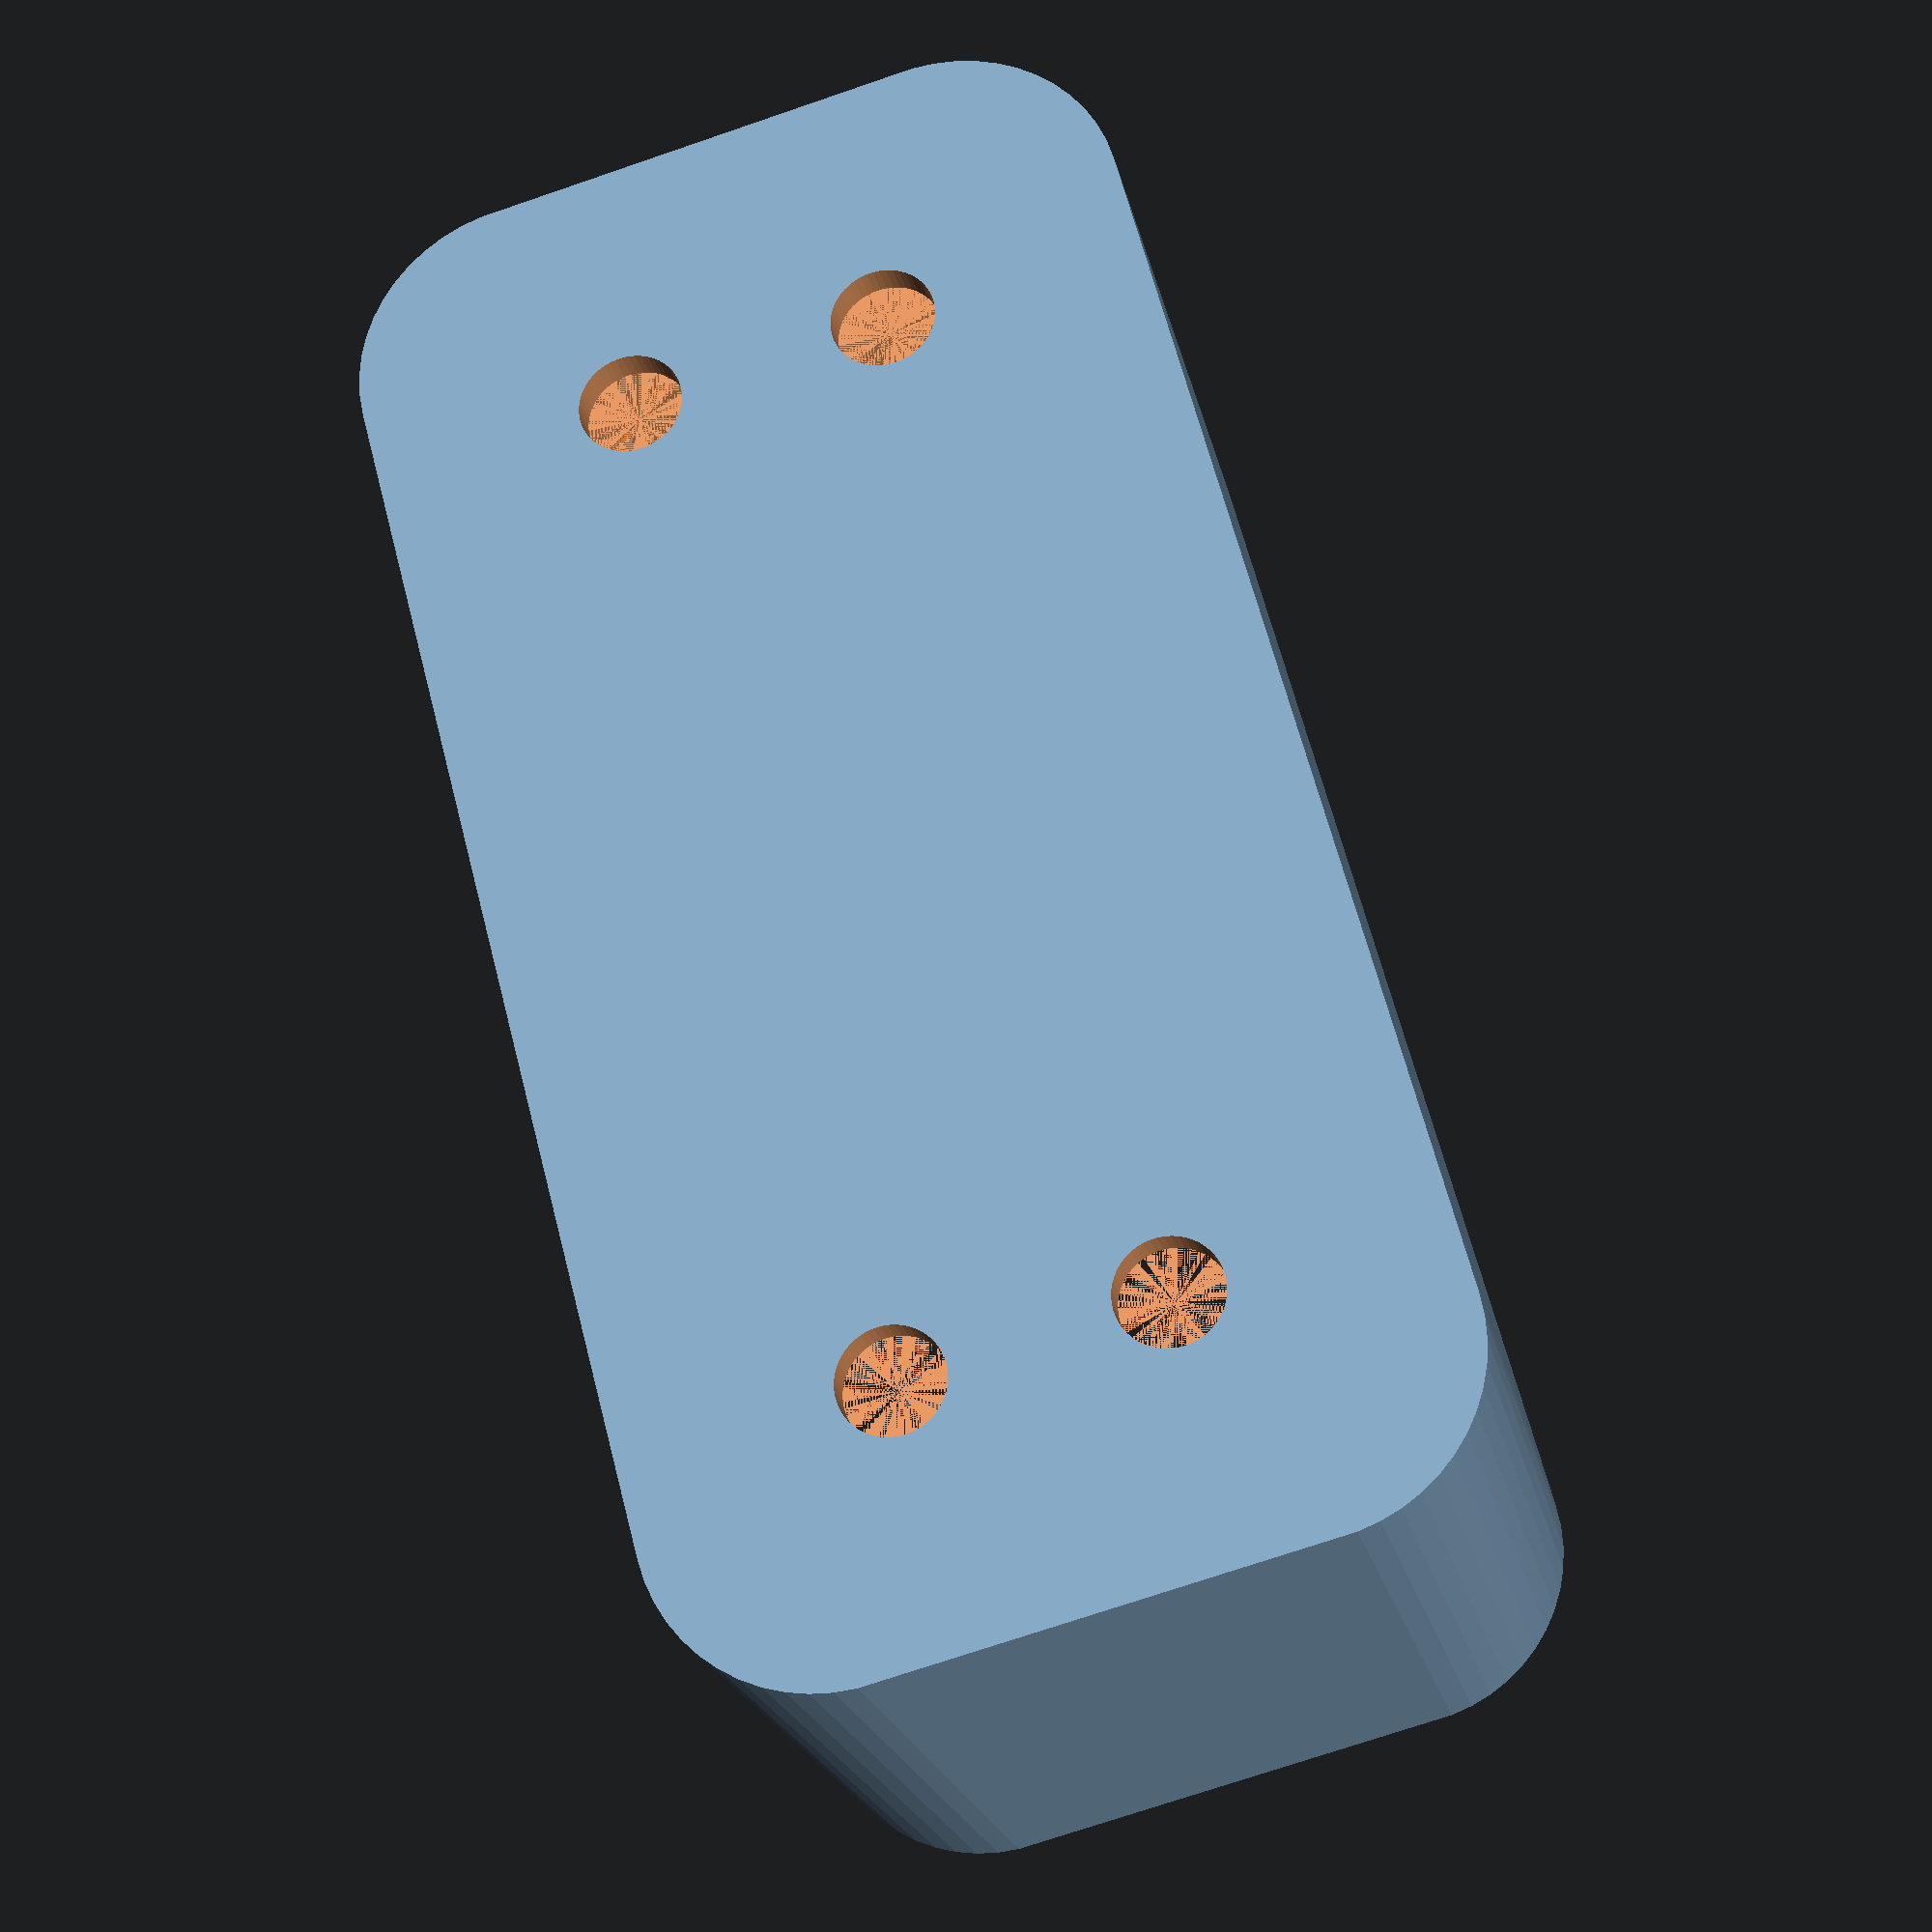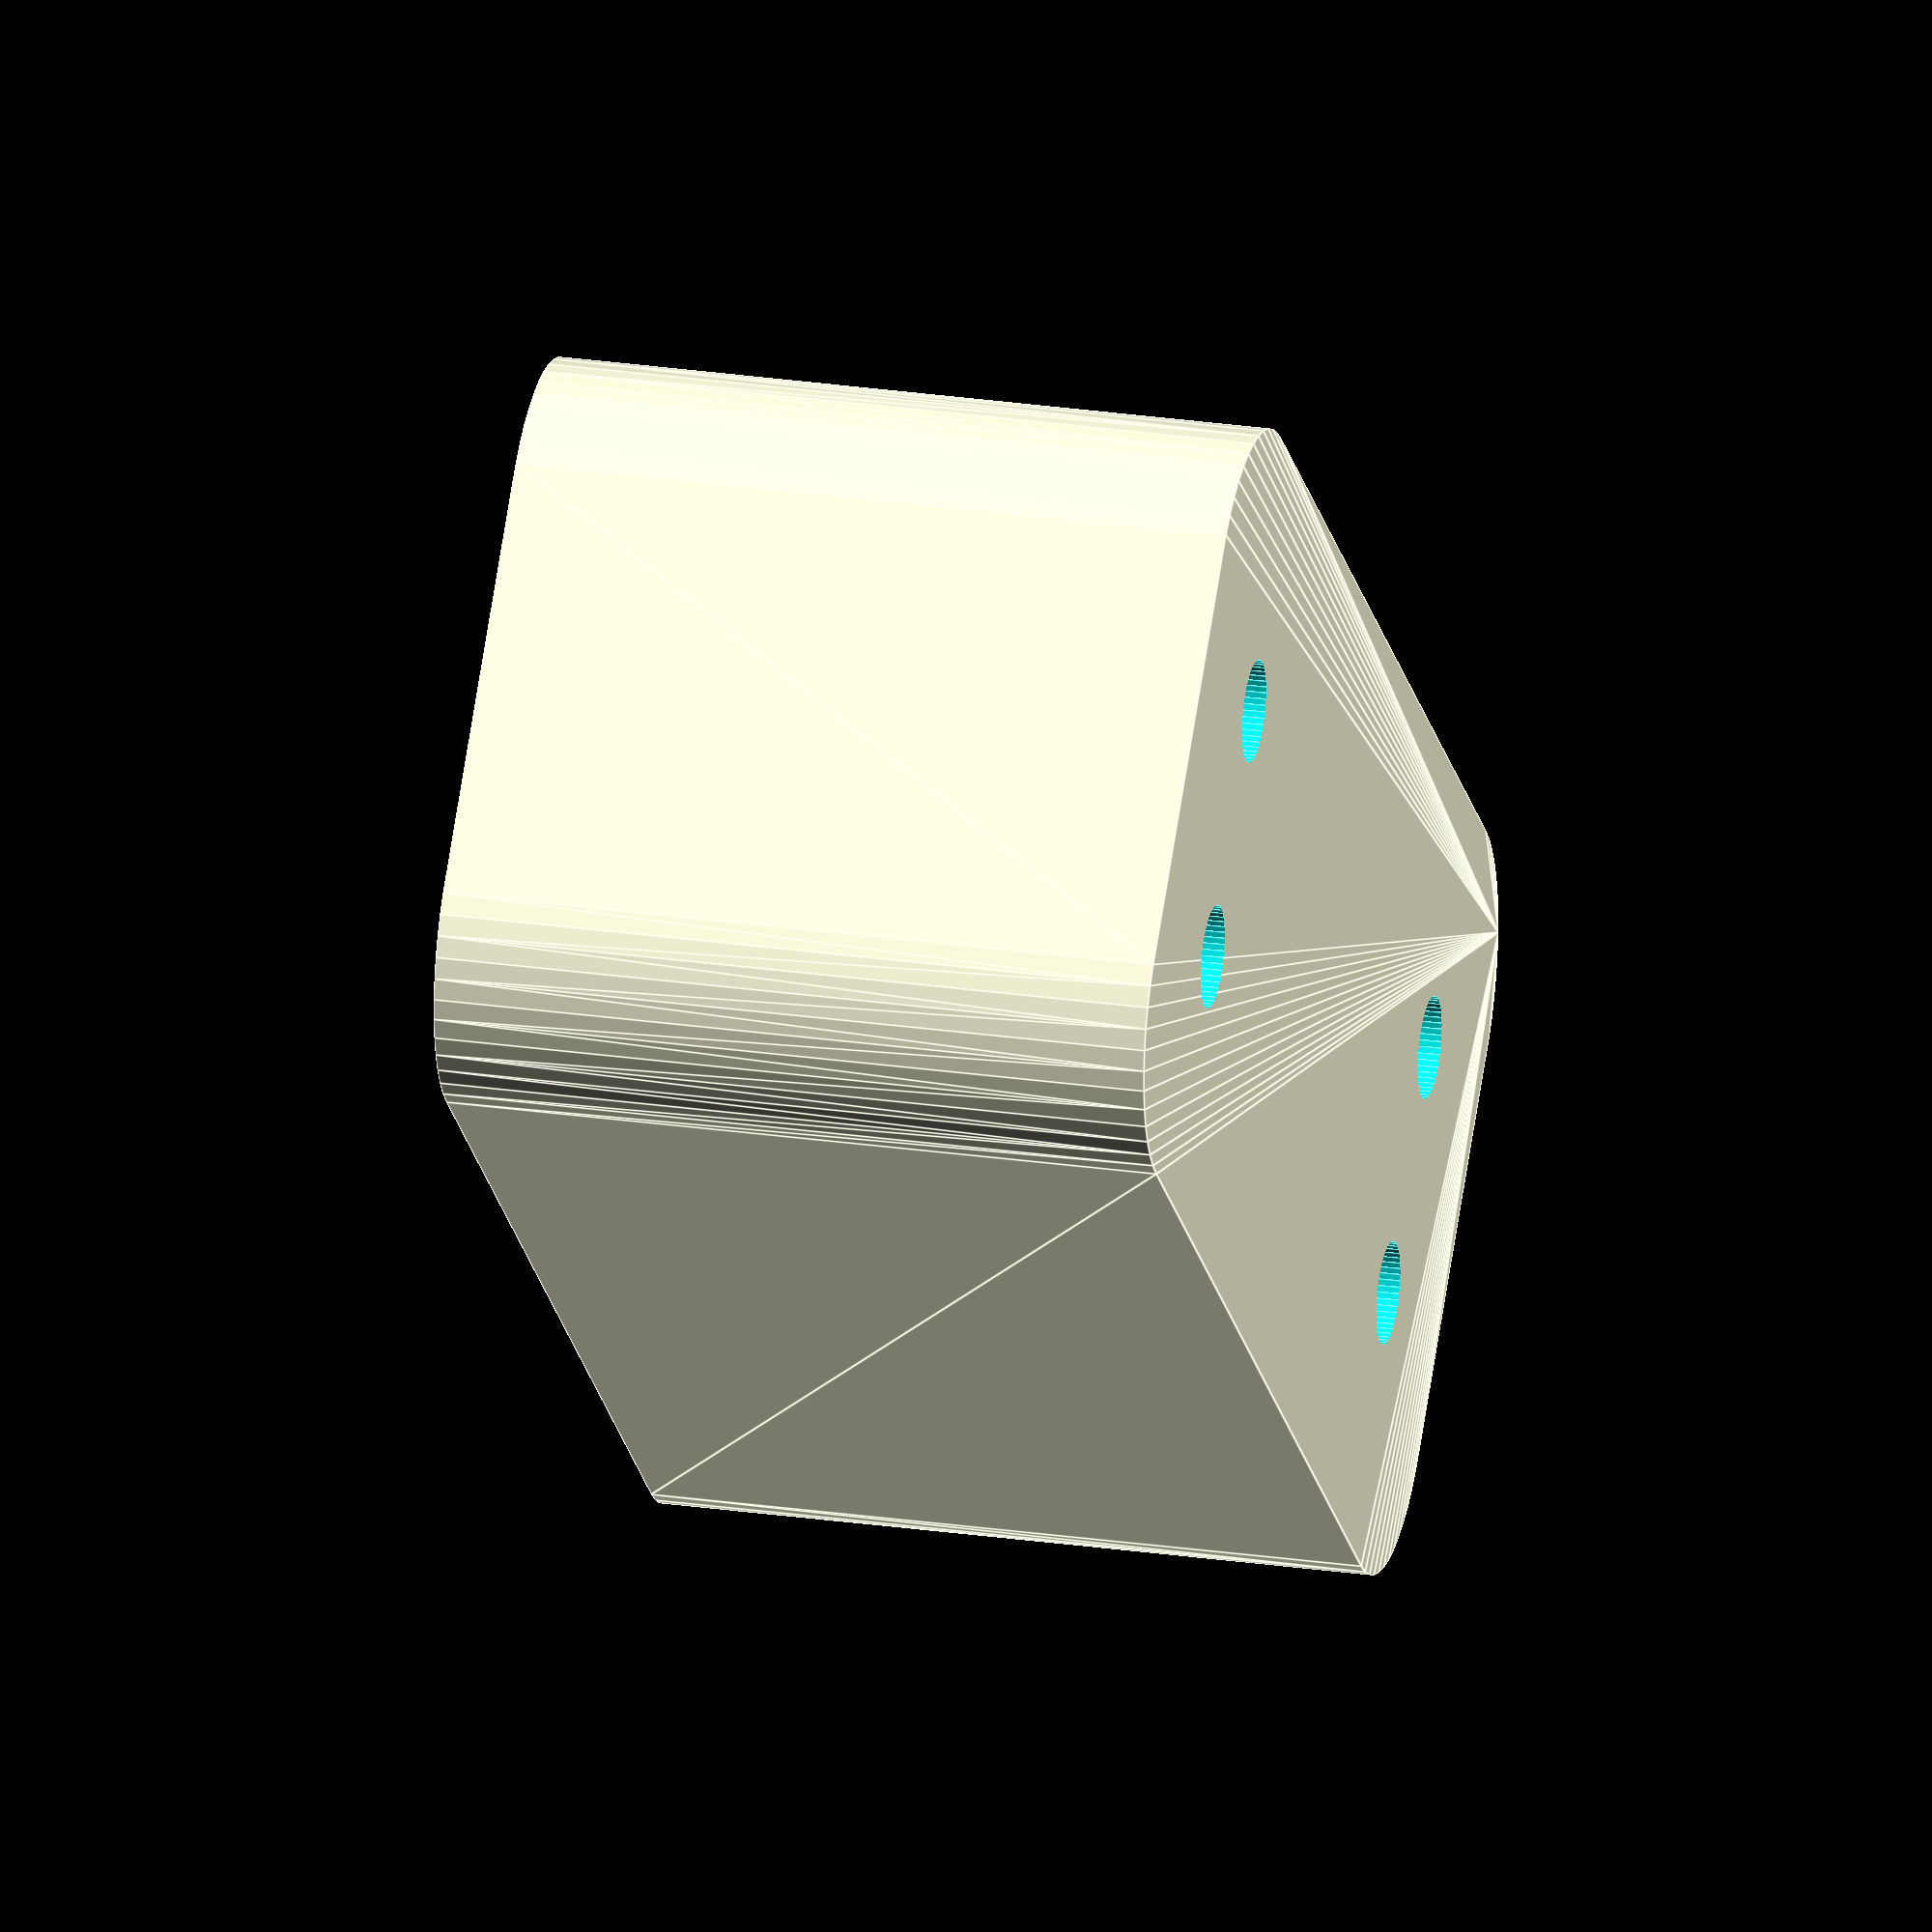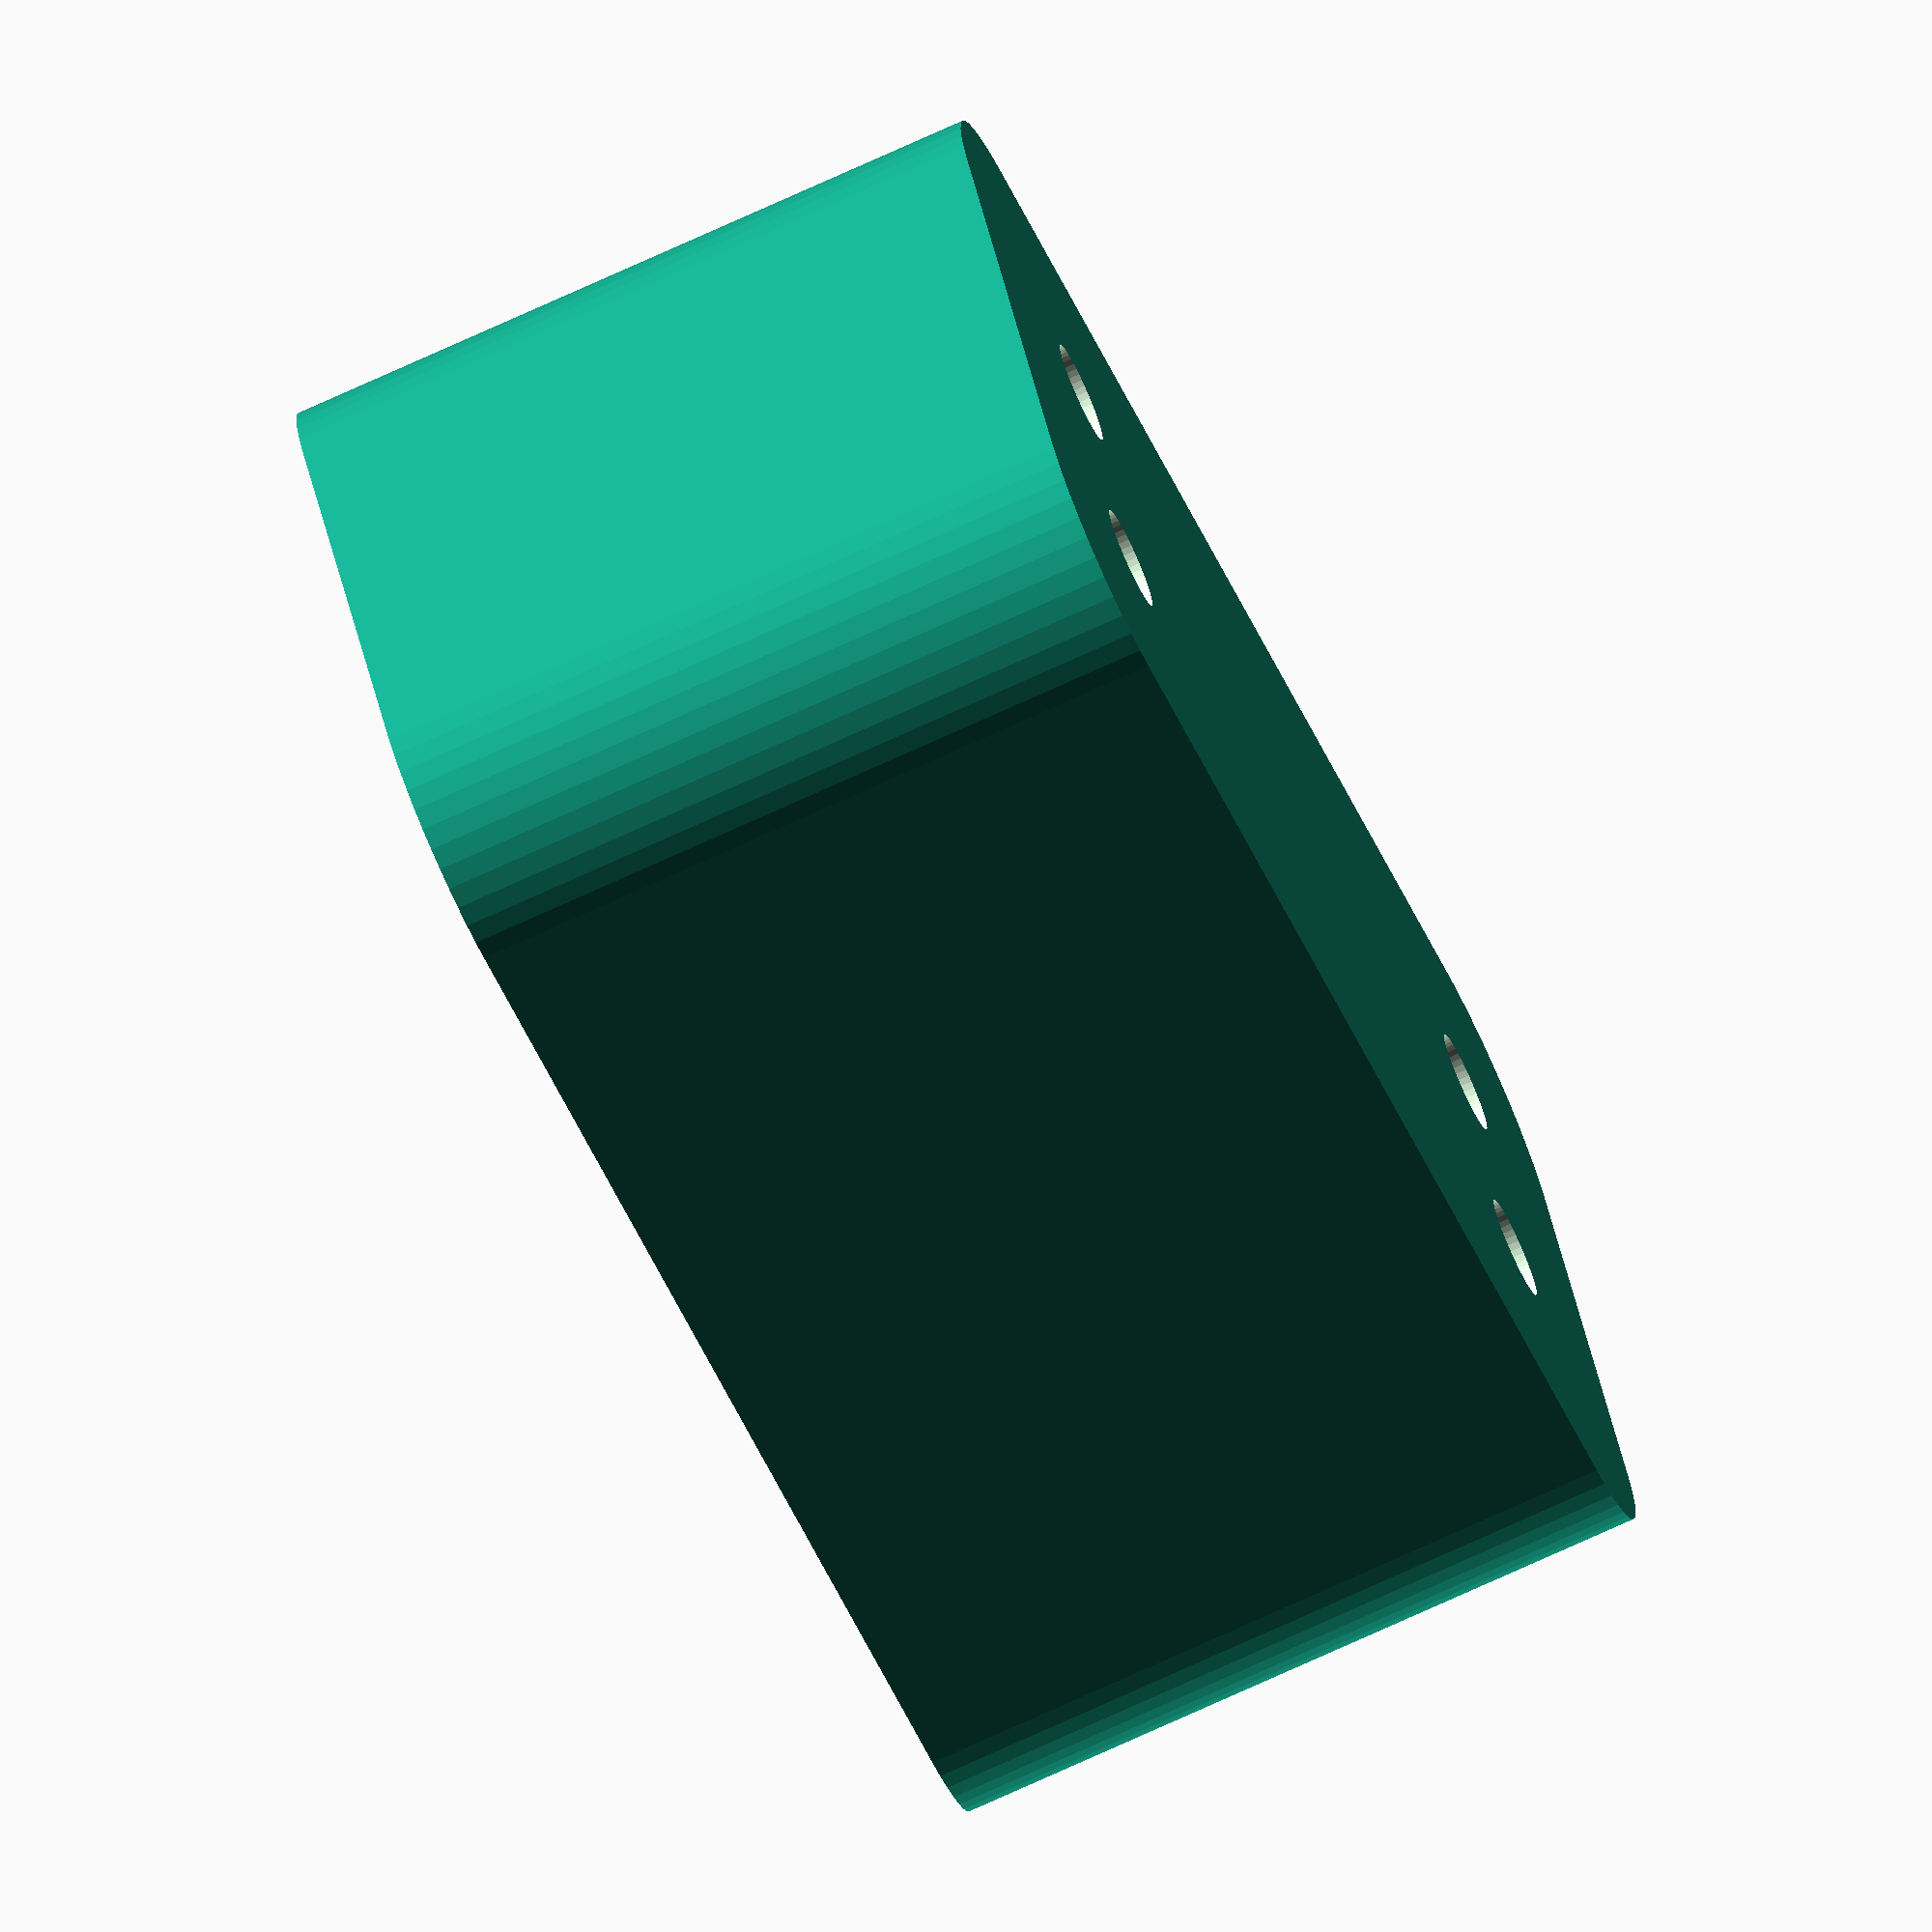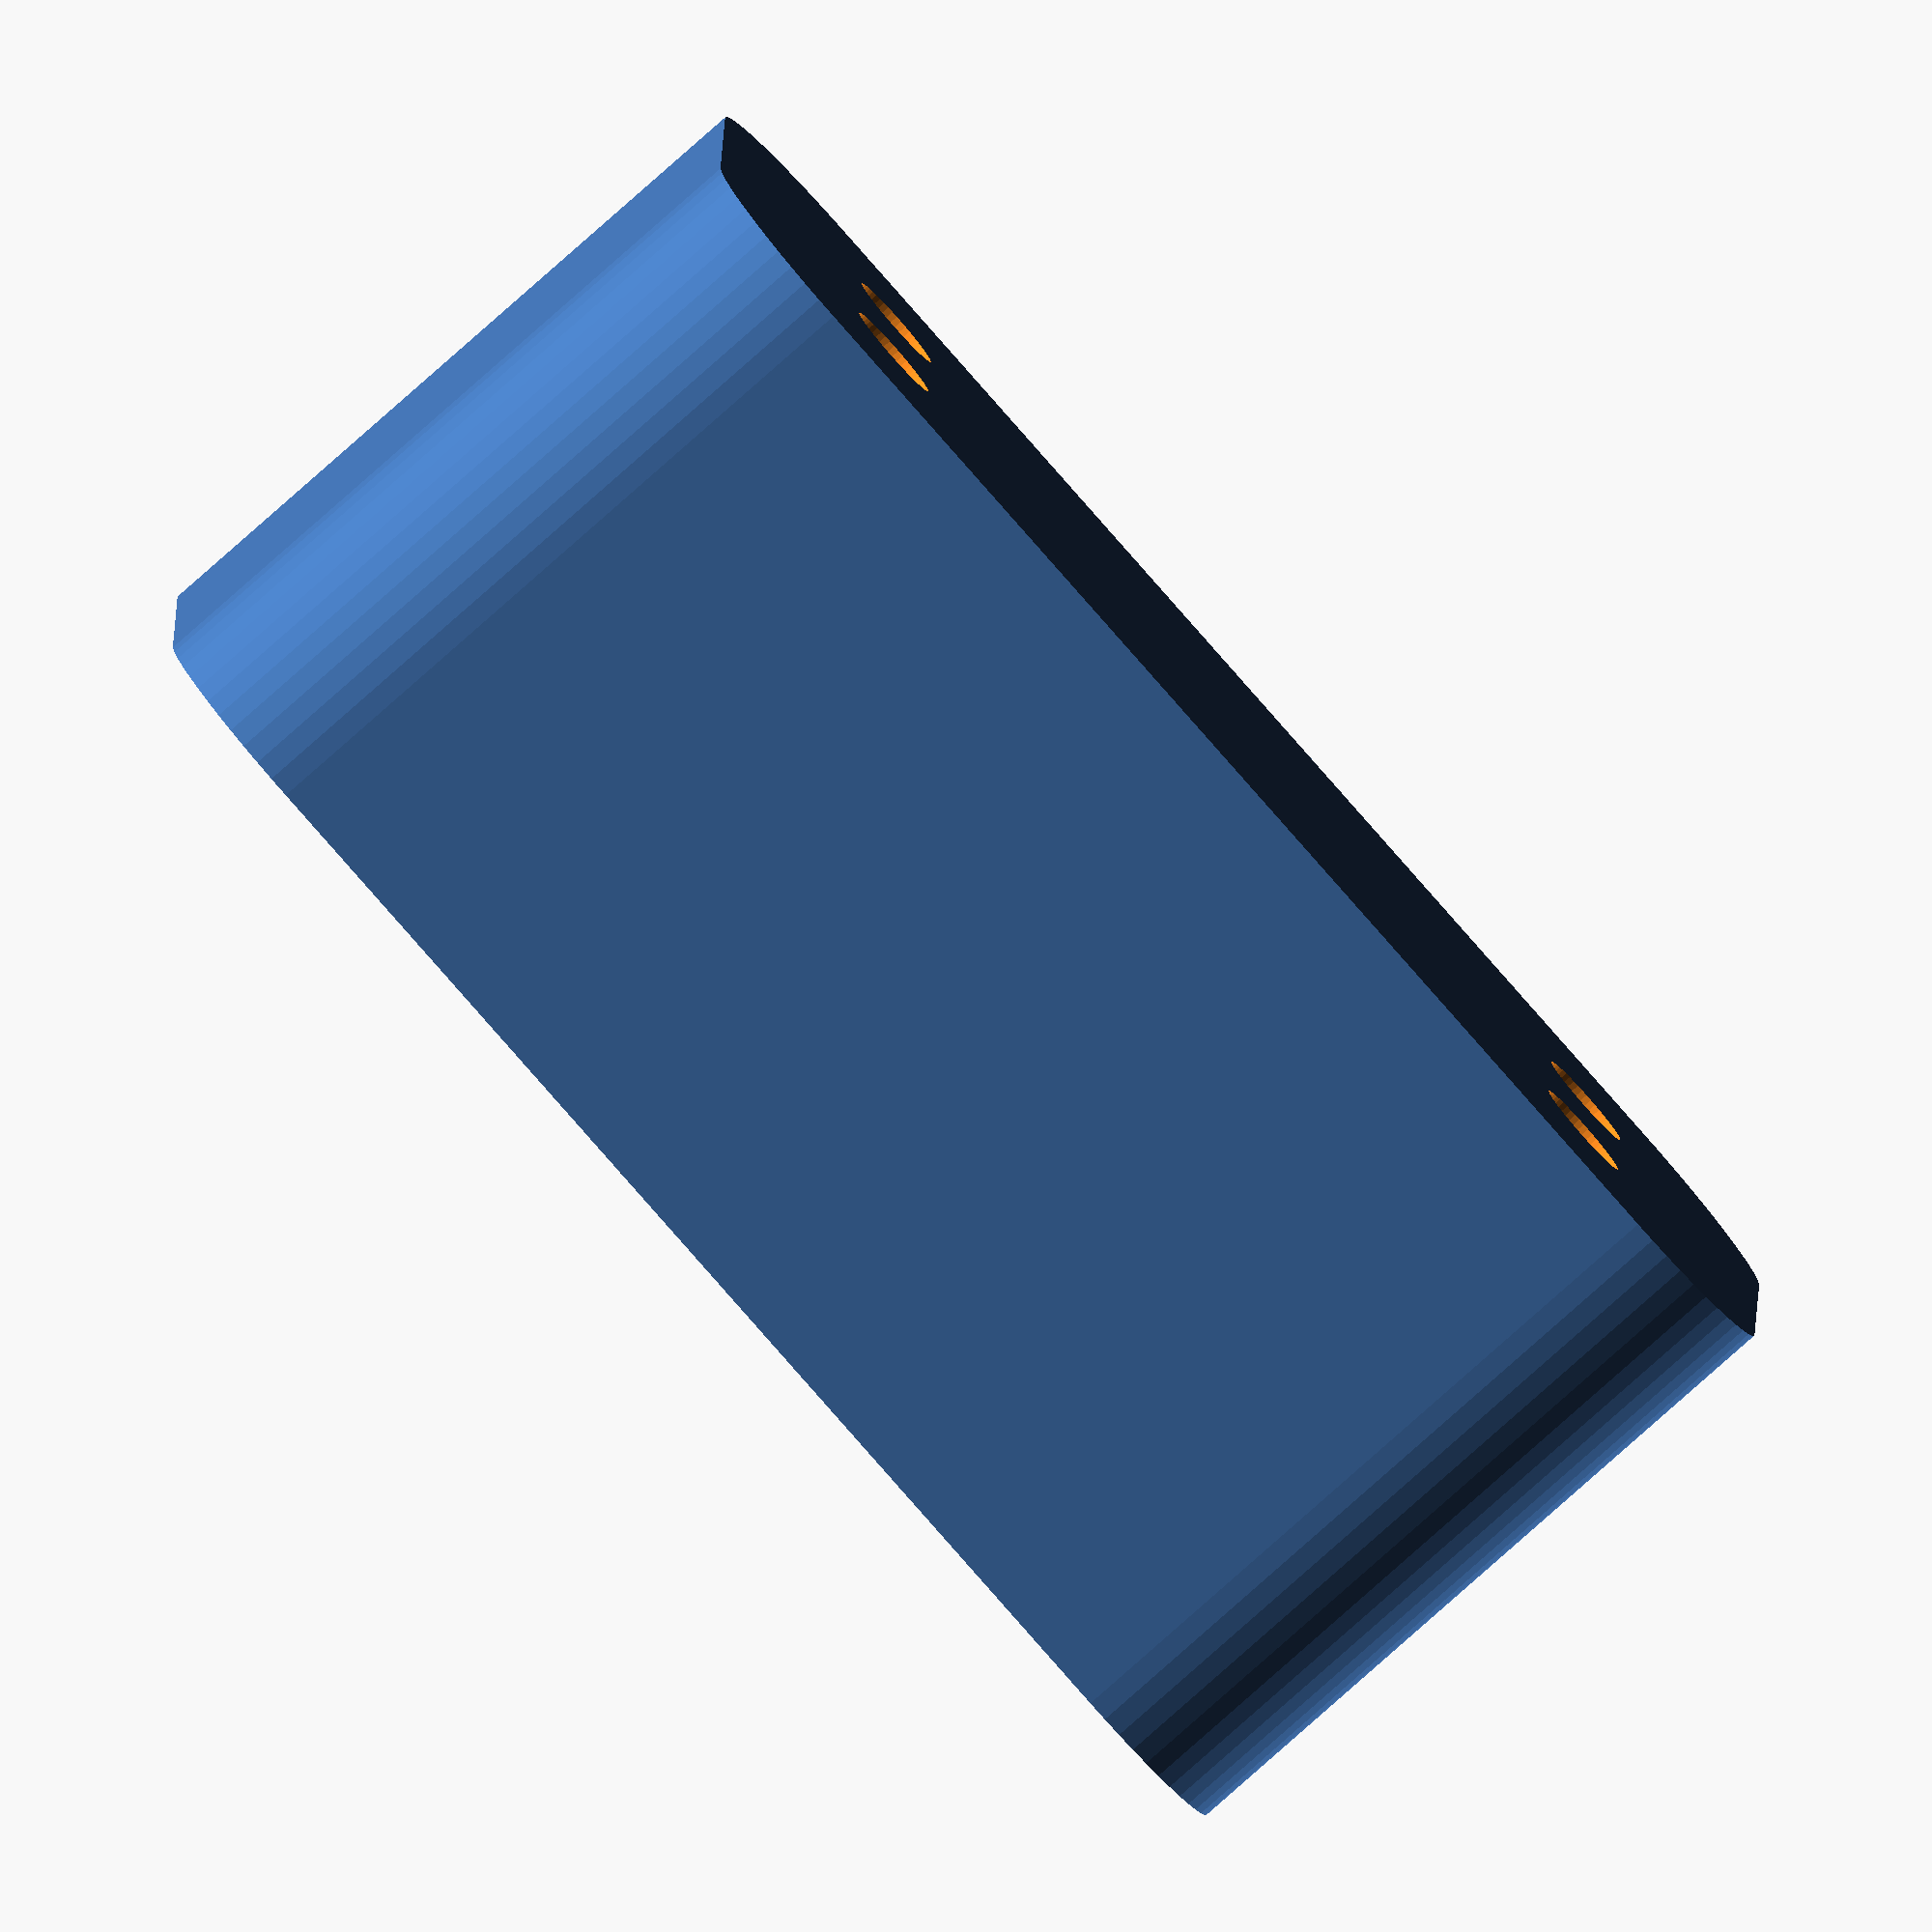
<openscad>
$fn = 50;


difference() {
	union() {
		translate(v = [0, 0, 0]) {
			rotate(a = [0, 0, 0]) {
				hull() {
					translate(v = [-6.2500000000, 17.5000000000, 0]) {
						rotate(a = [0, 0, 0]) {
							translate(v = [0, 0, 0]) {
								rotate(a = [0, 0, 0]) {
									cylinder(h = 21, r = 5);
								}
							}
						}
					}
					translate(v = [6.2500000000, 17.5000000000, 0]) {
						rotate(a = [0, 0, 0]) {
							translate(v = [0, 0, 0]) {
								rotate(a = [0, 0, 0]) {
									cylinder(h = 21, r = 5);
								}
							}
						}
					}
					translate(v = [-6.2500000000, -17.5000000000, 0]) {
						rotate(a = [0, 0, 0]) {
							translate(v = [0, 0, 0]) {
								rotate(a = [0, 0, 0]) {
									cylinder(h = 21, r = 5);
								}
							}
						}
					}
					translate(v = [6.2500000000, -17.5000000000, 0]) {
						rotate(a = [0, 0, 0]) {
							translate(v = [0, 0, 0]) {
								rotate(a = [0, 0, 0]) {
									cylinder(h = 21, r = 5);
								}
							}
						}
					}
				}
			}
		}
	}
	union() {
		translate(v = [0, 0, 1]) {
			rotate(a = [0, 0, 0]) {
				hull() {
					union() {
						translate(v = [-6.0000000000, 17.2500000000, 4.7500000000]) {
							rotate(a = [0, 0, 0]) {
								translate(v = [0, 0, 0]) {
									rotate(a = [0, 0, 0]) {
										cylinder(h = 31.5000000000, r = 4.7500000000);
									}
								}
							}
						}
						translate(v = [-6.0000000000, 17.2500000000, 4.7500000000]) {
							rotate(a = [0, 0, 0]) {
								sphere(r = 4.7500000000);
							}
						}
						translate(v = [-6.0000000000, 17.2500000000, 36.2500000000]) {
							rotate(a = [0, 0, 0]) {
								sphere(r = 4.7500000000);
							}
						}
					}
					union() {
						translate(v = [6.0000000000, 17.2500000000, 4.7500000000]) {
							rotate(a = [0, 0, 0]) {
								translate(v = [0, 0, 0]) {
									rotate(a = [0, 0, 0]) {
										cylinder(h = 31.5000000000, r = 4.7500000000);
									}
								}
							}
						}
						translate(v = [6.0000000000, 17.2500000000, 4.7500000000]) {
							rotate(a = [0, 0, 0]) {
								sphere(r = 4.7500000000);
							}
						}
						translate(v = [6.0000000000, 17.2500000000, 36.2500000000]) {
							rotate(a = [0, 0, 0]) {
								sphere(r = 4.7500000000);
							}
						}
					}
					union() {
						translate(v = [-6.0000000000, -17.2500000000, 4.7500000000]) {
							rotate(a = [0, 0, 0]) {
								translate(v = [0, 0, 0]) {
									rotate(a = [0, 0, 0]) {
										cylinder(h = 31.5000000000, r = 4.7500000000);
									}
								}
							}
						}
						translate(v = [-6.0000000000, -17.2500000000, 4.7500000000]) {
							rotate(a = [0, 0, 0]) {
								sphere(r = 4.7500000000);
							}
						}
						translate(v = [-6.0000000000, -17.2500000000, 36.2500000000]) {
							rotate(a = [0, 0, 0]) {
								sphere(r = 4.7500000000);
							}
						}
					}
					union() {
						translate(v = [6.0000000000, -17.2500000000, 4.7500000000]) {
							rotate(a = [0, 0, 0]) {
								translate(v = [0, 0, 0]) {
									rotate(a = [0, 0, 0]) {
										cylinder(h = 31.5000000000, r = 4.7500000000);
									}
								}
							}
						}
						translate(v = [6.0000000000, -17.2500000000, 4.7500000000]) {
							rotate(a = [0, 0, 0]) {
								sphere(r = 4.7500000000);
							}
						}
						translate(v = [6.0000000000, -17.2500000000, 36.2500000000]) {
							rotate(a = [0, 0, 0]) {
								sphere(r = 4.7500000000);
							}
						}
					}
				}
			}
		}
		translate(v = [-3.7500000000, -15.0000000000, 1]) {
			rotate(a = [0, 0, 0]) {
				cylinder(h = 3, r = 2.9000000000);
			}
		}
		translate(v = [-3.7500000000, -15.0000000000, -9]) {
			rotate(a = [0, 0, 0]) {
				cylinder(h = 10, r = 1.5000000000);
			}
		}
		translate(v = [3.7500000000, -15.0000000000, 1]) {
			rotate(a = [0, 0, 0]) {
				cylinder(h = 3, r = 2.9000000000);
			}
		}
		translate(v = [3.7500000000, -15.0000000000, -9]) {
			rotate(a = [0, 0, 0]) {
				cylinder(h = 10, r = 1.5000000000);
			}
		}
		translate(v = [-3.7500000000, 15.0000000000, 1]) {
			rotate(a = [0, 0, 0]) {
				cylinder(h = 3, r = 2.9000000000);
			}
		}
		translate(v = [-3.7500000000, 15.0000000000, -9]) {
			rotate(a = [0, 0, 0]) {
				cylinder(h = 10, r = 1.5000000000);
			}
		}
		translate(v = [3.7500000000, 15.0000000000, 1]) {
			rotate(a = [0, 0, 0]) {
				cylinder(h = 3, r = 2.9000000000);
			}
		}
		translate(v = [3.7500000000, 15.0000000000, -9]) {
			rotate(a = [0, 0, 0]) {
				cylinder(h = 10, r = 1.5000000000);
			}
		}
	}
}
</openscad>
<views>
elev=21.4 azim=194.8 roll=191.7 proj=p view=solid
elev=154.9 azim=46.6 roll=76.6 proj=o view=edges
elev=74.9 azim=297.3 roll=114.5 proj=o view=wireframe
elev=82.9 azim=269.1 roll=131.4 proj=o view=wireframe
</views>
